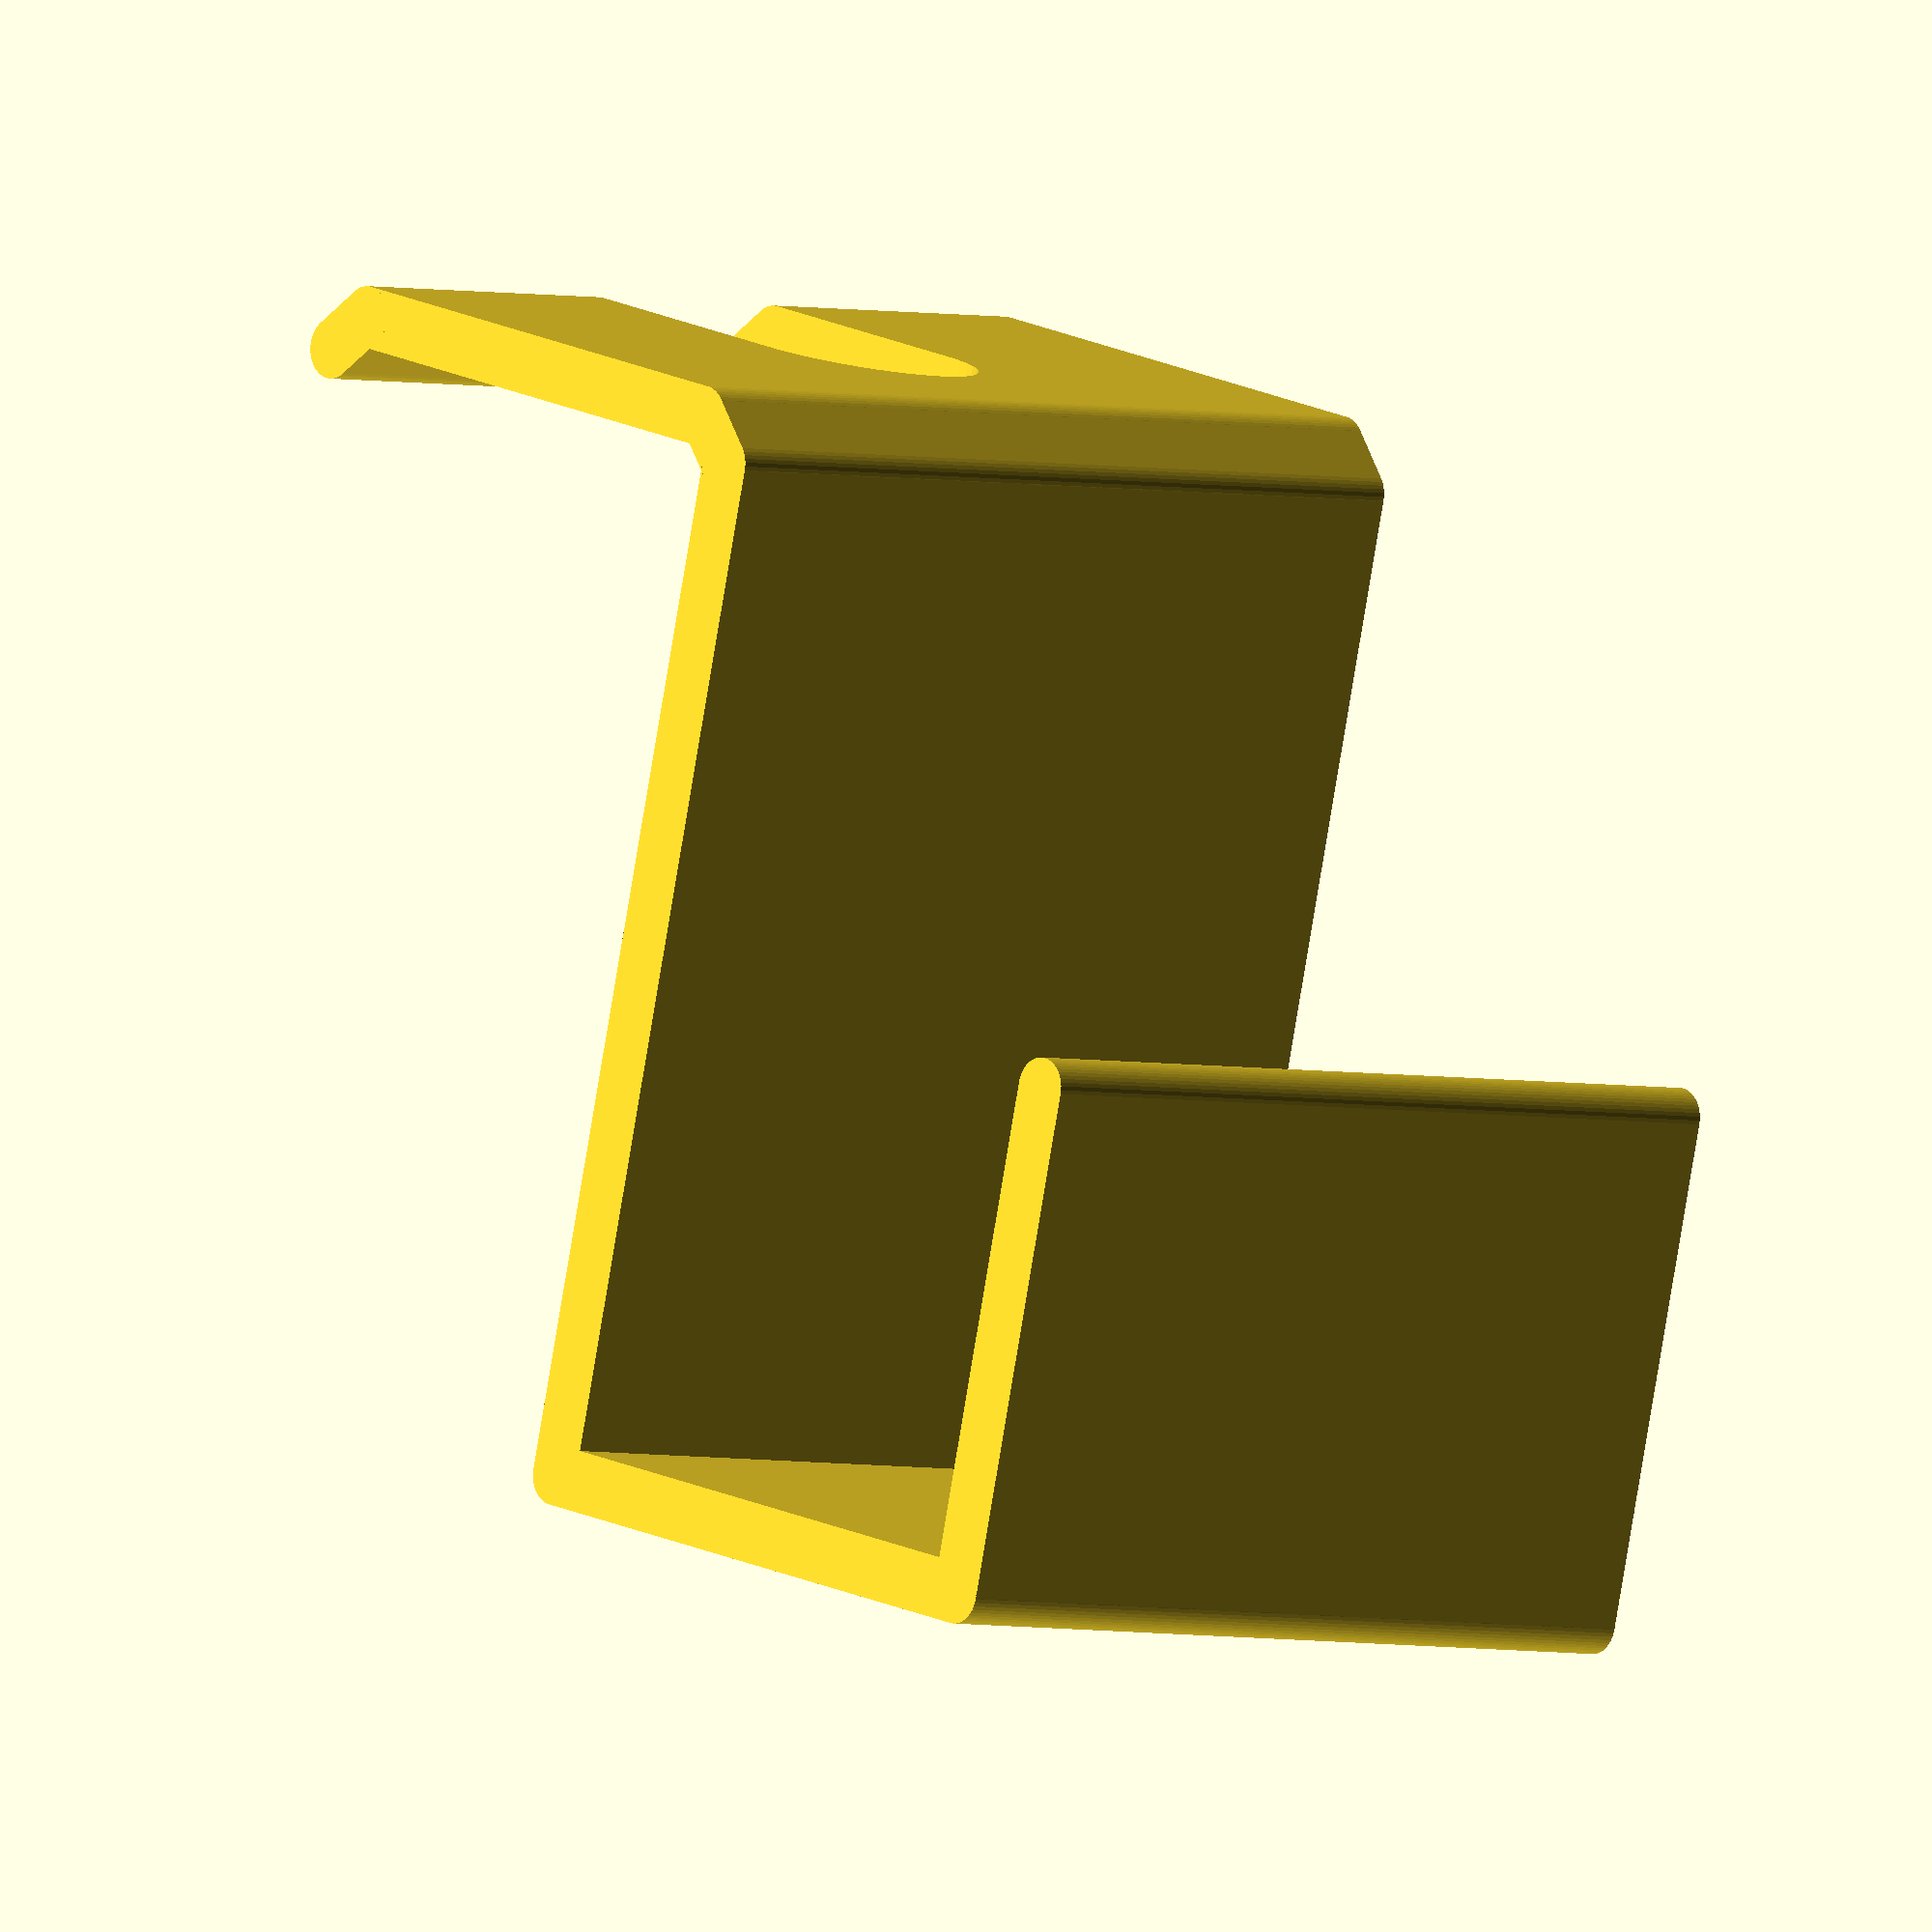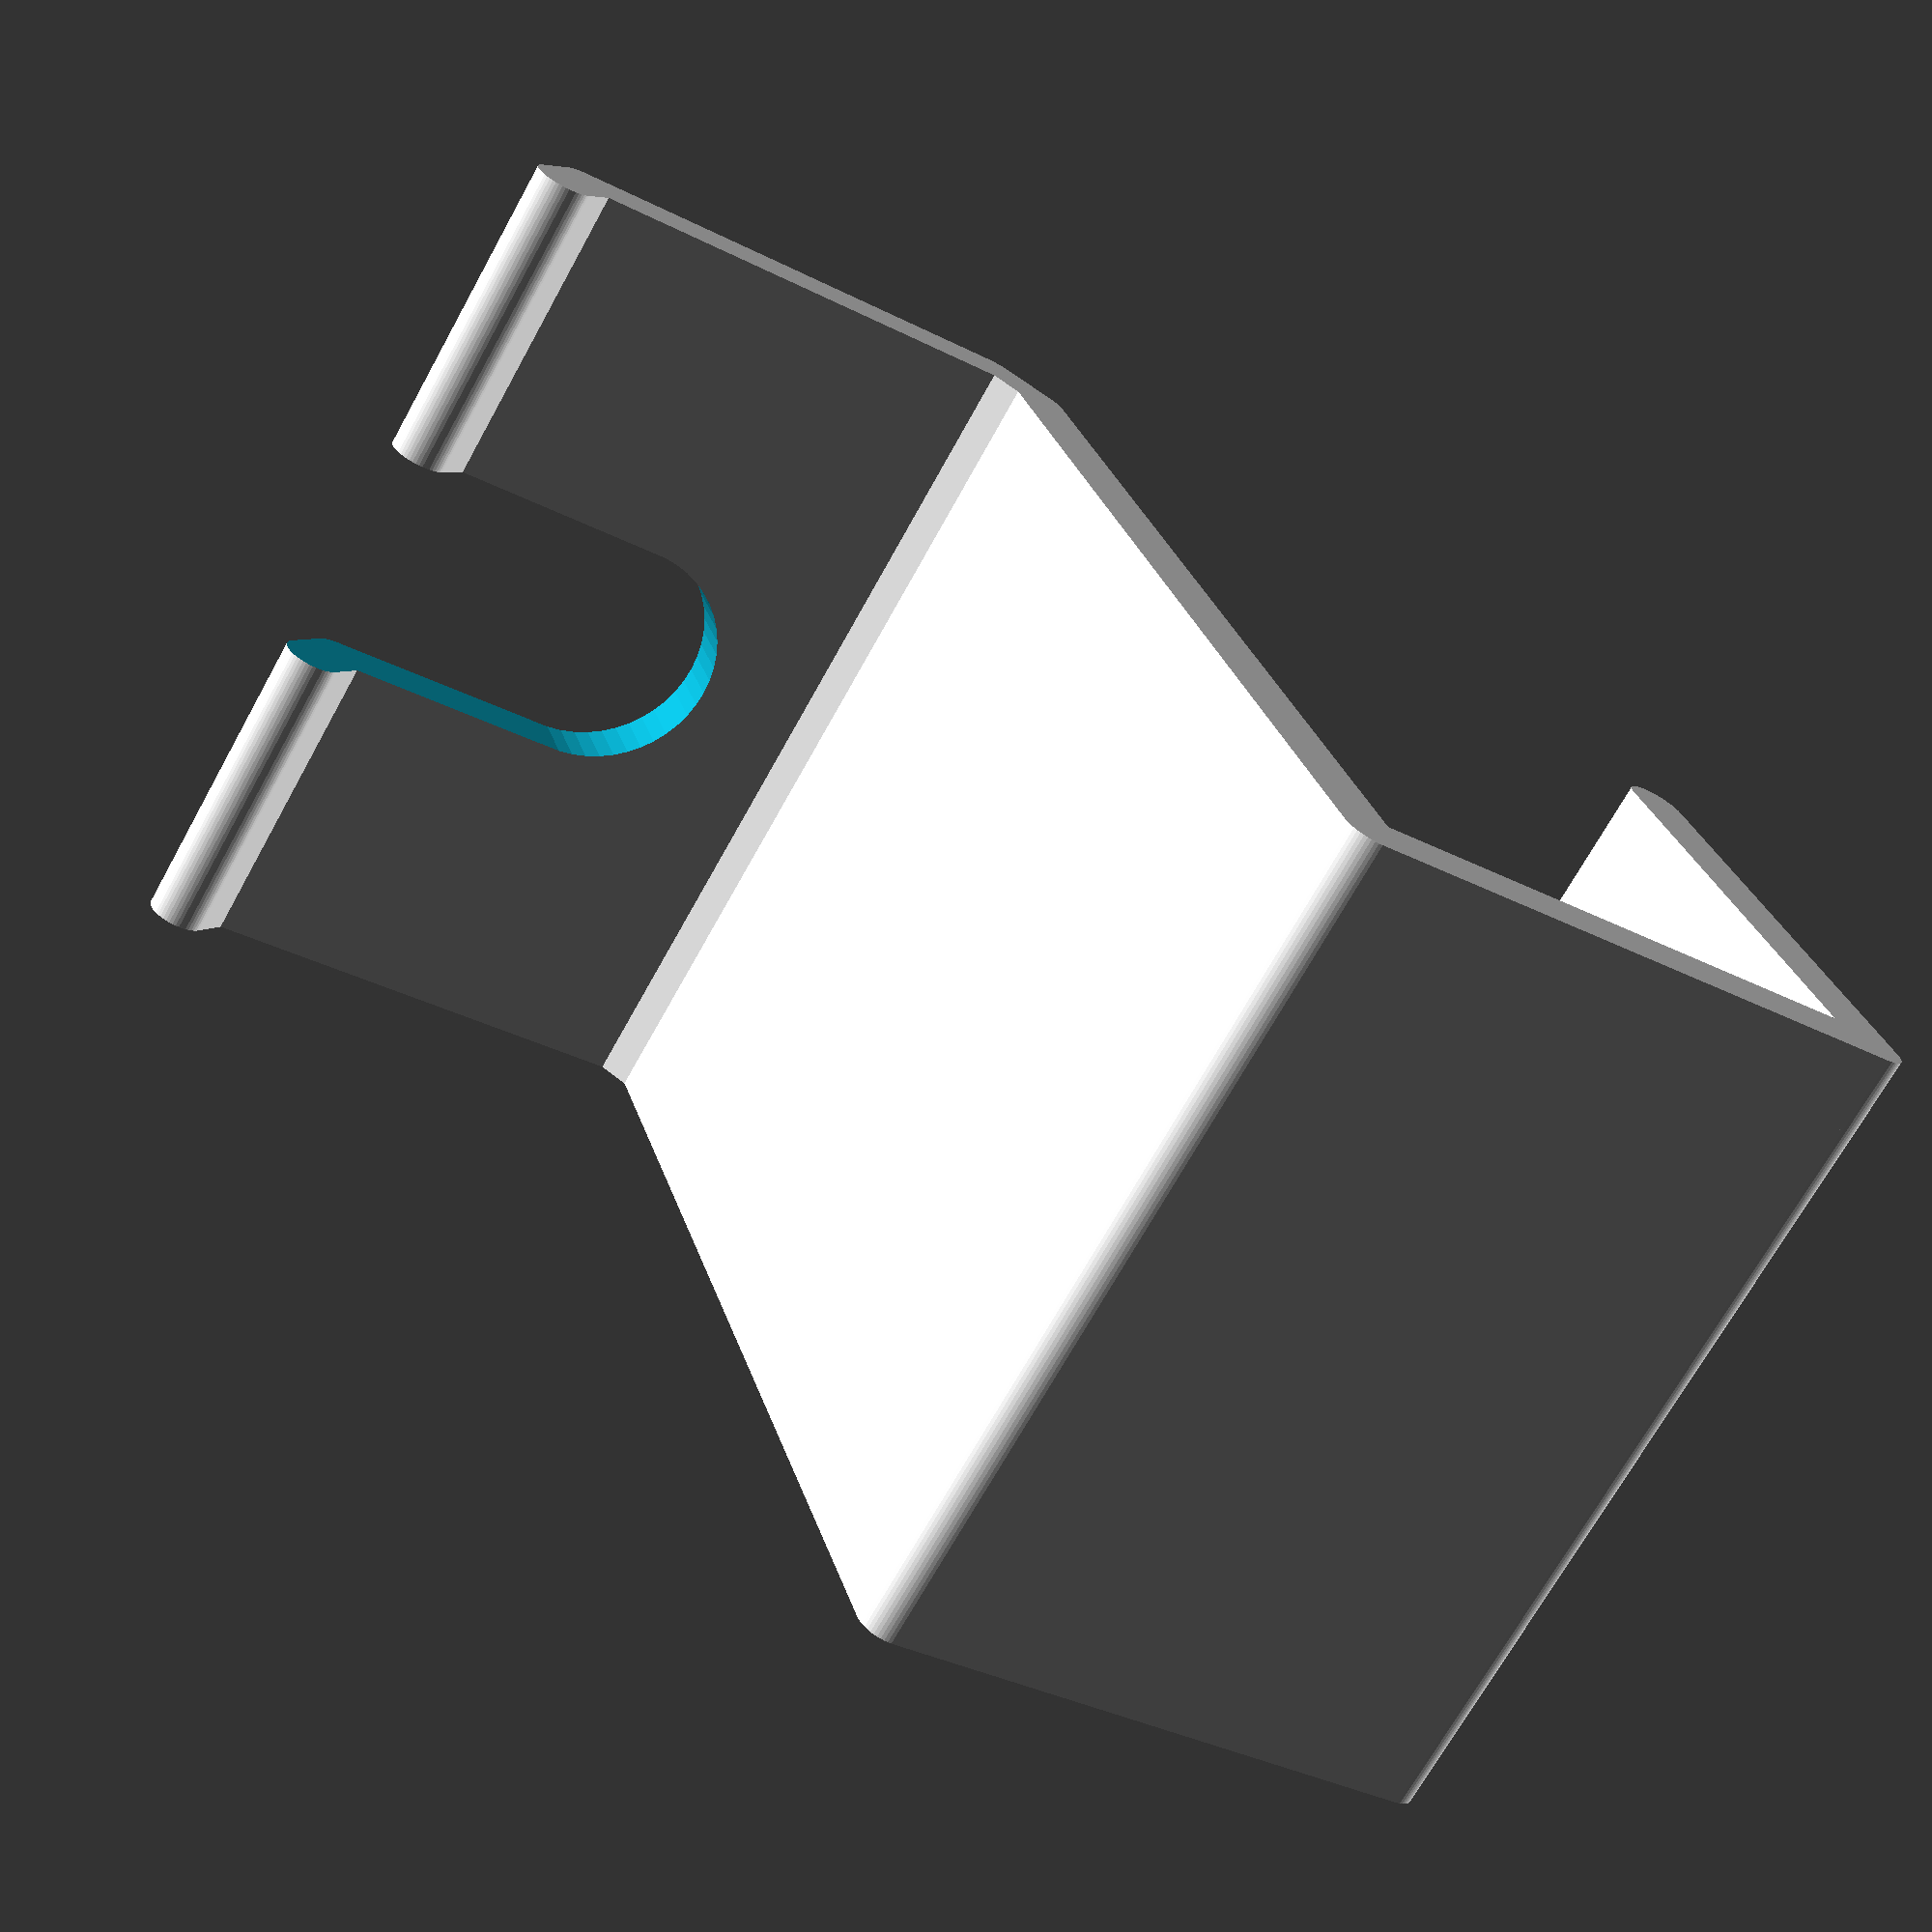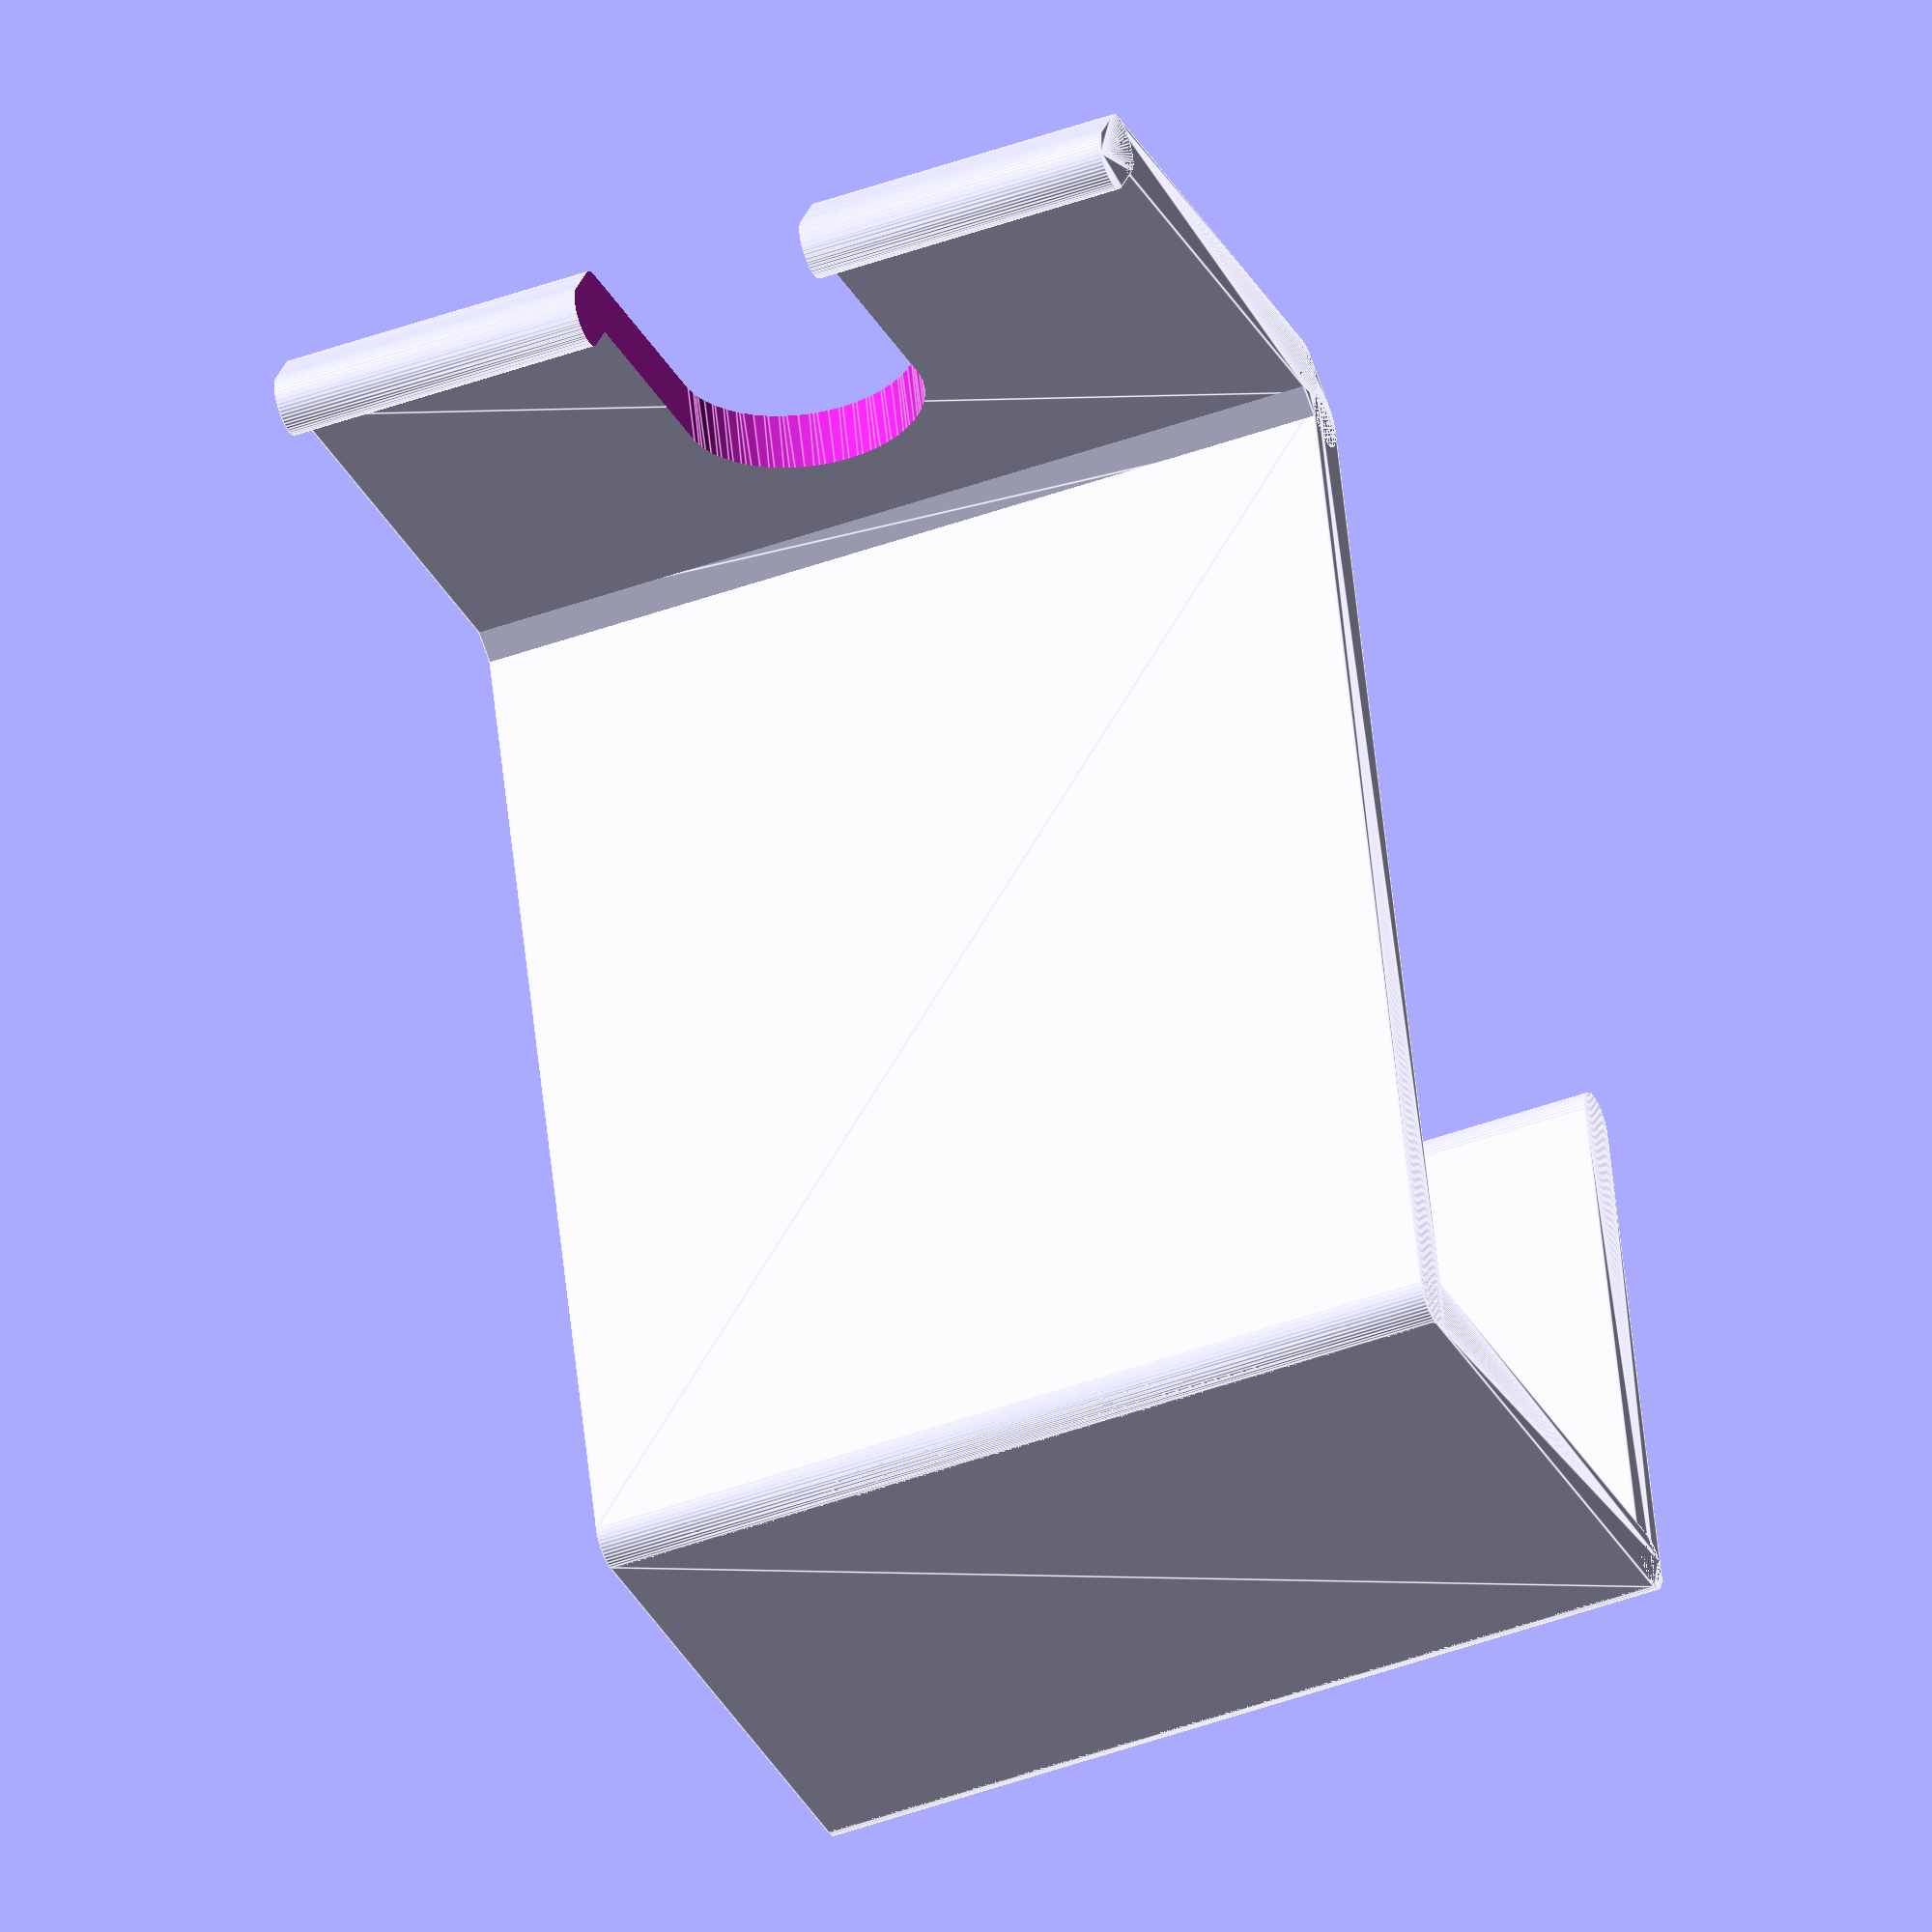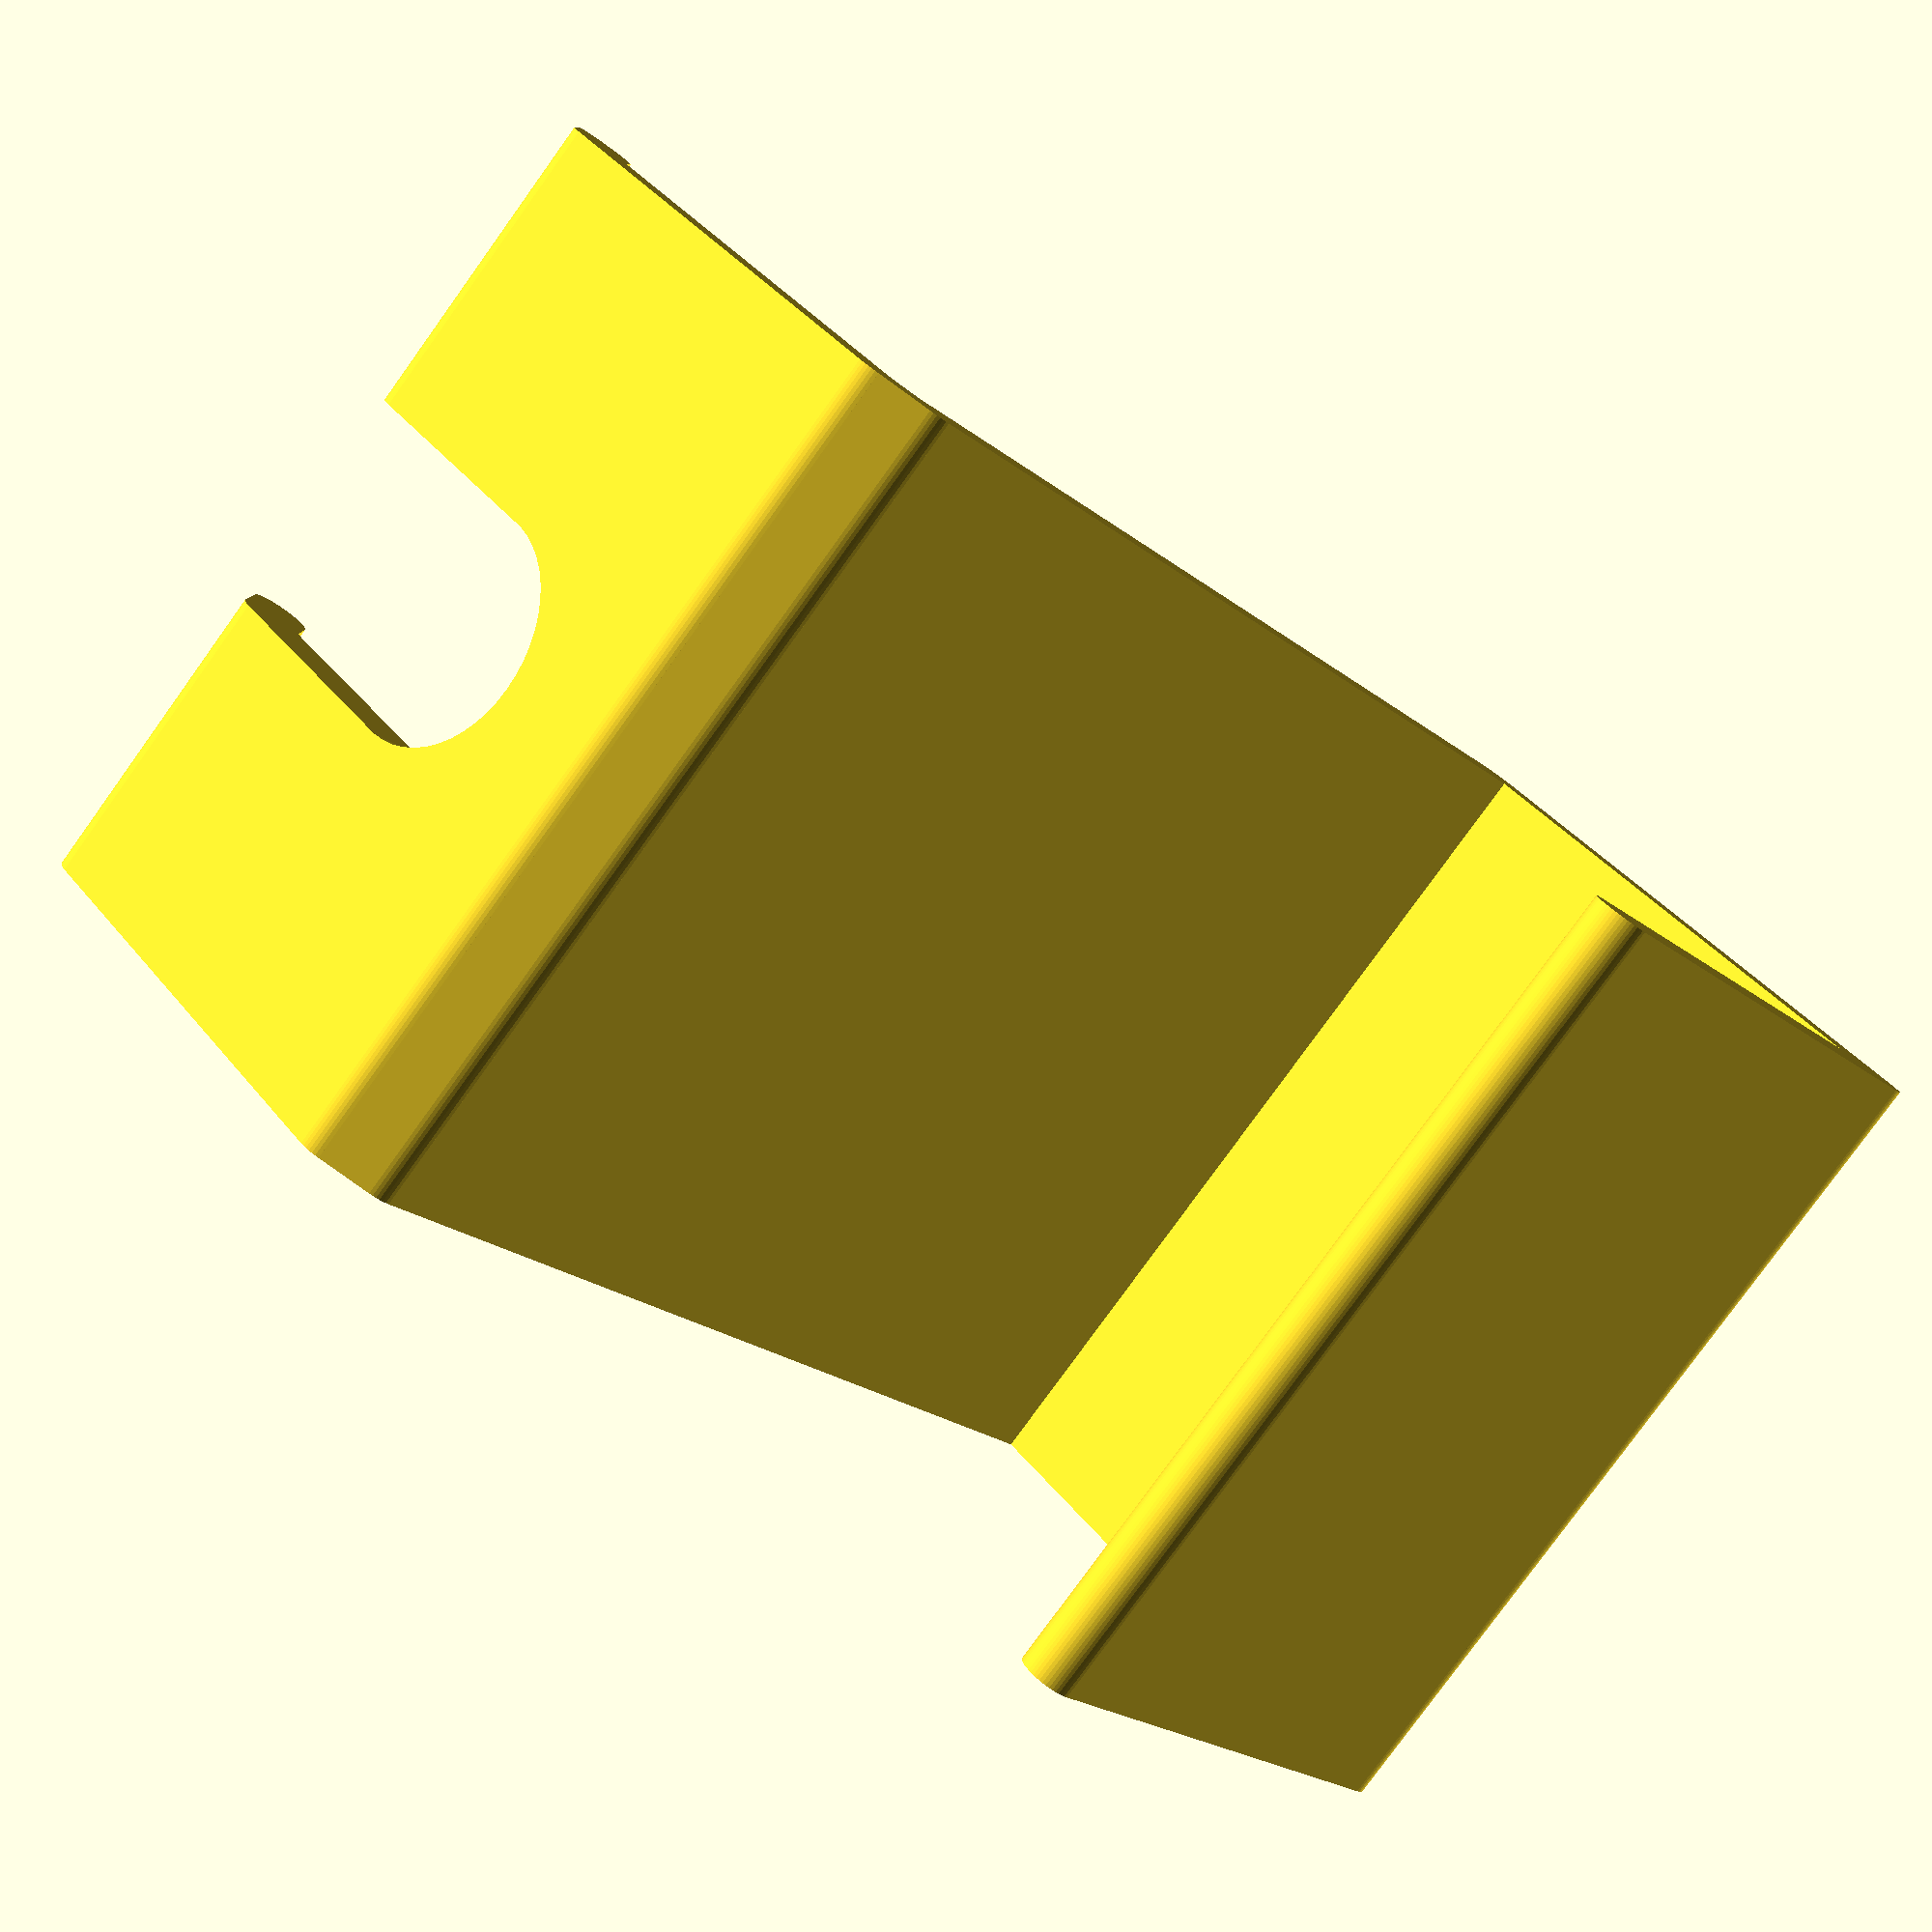
<openscad>
// Parameterizable safety razor holder by Michael Gebis
// ivymike at gmail and twitter. I'd love to hear from you!

// To the extent possible under law, the author(s) have dedicated all
// copyright and related and neighboring rights to this software to the
// public domain worldwide. This software is distributed without any
// warranty. Use at your own risk!

// I ask but do not require that you credit me if you use or remix this. Thank you!

// Dimensions for the shower hanger
OVERHANG_MM     = 25.4; // The vertical part of the "hook"
MAIN_HANG_MM    = 50.8; // The other vertical part of the "hook"
SHOWER_WALL_MM  = 26.0; // How thick the shower wall is

// Dimensions for the razor holder. Fits most standard safety razors.
RAZOR_LENGTH_MM = 44.0;
RAZOR_WIDTH_MM  = 25.4;
HANDLE_DIA_MM   = 12.0;

// General parameters
THICKNESS_MM    = 3.0;
CHAMFER_MM      = 2.0;
$fn=50;

module rounded_wall(start_x, start_y, end_x, end_y, height, thickness) {
    hull() {
        translate([start_x, start_y, 0]) {
            cylinder(h=height, d=thickness);
        }
        translate([end_x, end_y, 0]) {
            cylinder(h=height, d=thickness);
        }
    }
}

module create_shower_hanger() {
    rounded_wall(-1*(SHOWER_WALL_MM+THICKNESS_MM), MAIN_HANG_MM - OVERHANG_MM,  -1*(SHOWER_WALL_MM+THICKNESS_MM), MAIN_HANG_MM, RAZOR_LENGTH_MM, THICKNESS_MM);
    rounded_wall(-1*(SHOWER_WALL_MM+THICKNESS_MM), MAIN_HANG_MM, 0, MAIN_HANG_MM, RAZOR_LENGTH_MM, THICKNESS_MM);
    rounded_wall(0, MAIN_HANG_MM, 0, 0, RAZOR_LENGTH_MM, THICKNESS_MM);
}

module create_razor_slot() {
    translate([(RAZOR_WIDTH_MM+THICKNESS_MM)/2, -1*(CHAMFER_MM+THICKNESS_MM)*2, RAZOR_LENGTH_MM/2]){
        rotate([-90,0,0]) {
            rounded_wall(0,0,(RAZOR_WIDTH_MM+THICKNESS_MM),0, RAZOR_WIDTH_MM, HANDLE_DIA_MM);
        }
    }
}

module create_razor_holder() {
    difference() {
        union() {
            rounded_wall(0,0, CHAMFER_MM, -1*CHAMFER_MM, RAZOR_LENGTH_MM, THICKNESS_MM);
            rounded_wall(CHAMFER_MM, -1*CHAMFER_MM, RAZOR_WIDTH_MM+THICKNESS_MM-CHAMFER_MM, -1*CHAMFER_MM, RAZOR_LENGTH_MM, THICKNESS_MM);
            rounded_wall(RAZOR_WIDTH_MM+THICKNESS_MM-CHAMFER_MM, -1*CHAMFER_MM, RAZOR_WIDTH_MM+THICKNESS_MM, 0, RAZOR_LENGTH_MM, THICKNESS_MM);
        }
        create_razor_slot();
   }
}

module main() {
    union() {
        create_shower_hanger();
        create_razor_holder();
    }
}

main();



</openscad>
<views>
elev=182.8 azim=13.6 roll=134.4 proj=o view=solid
elev=70.0 azim=161.9 roll=331.0 proj=p view=wireframe
elev=45.9 azim=164.2 roll=292.6 proj=o view=edges
elev=260.1 azim=133.7 roll=35.8 proj=p view=solid
</views>
